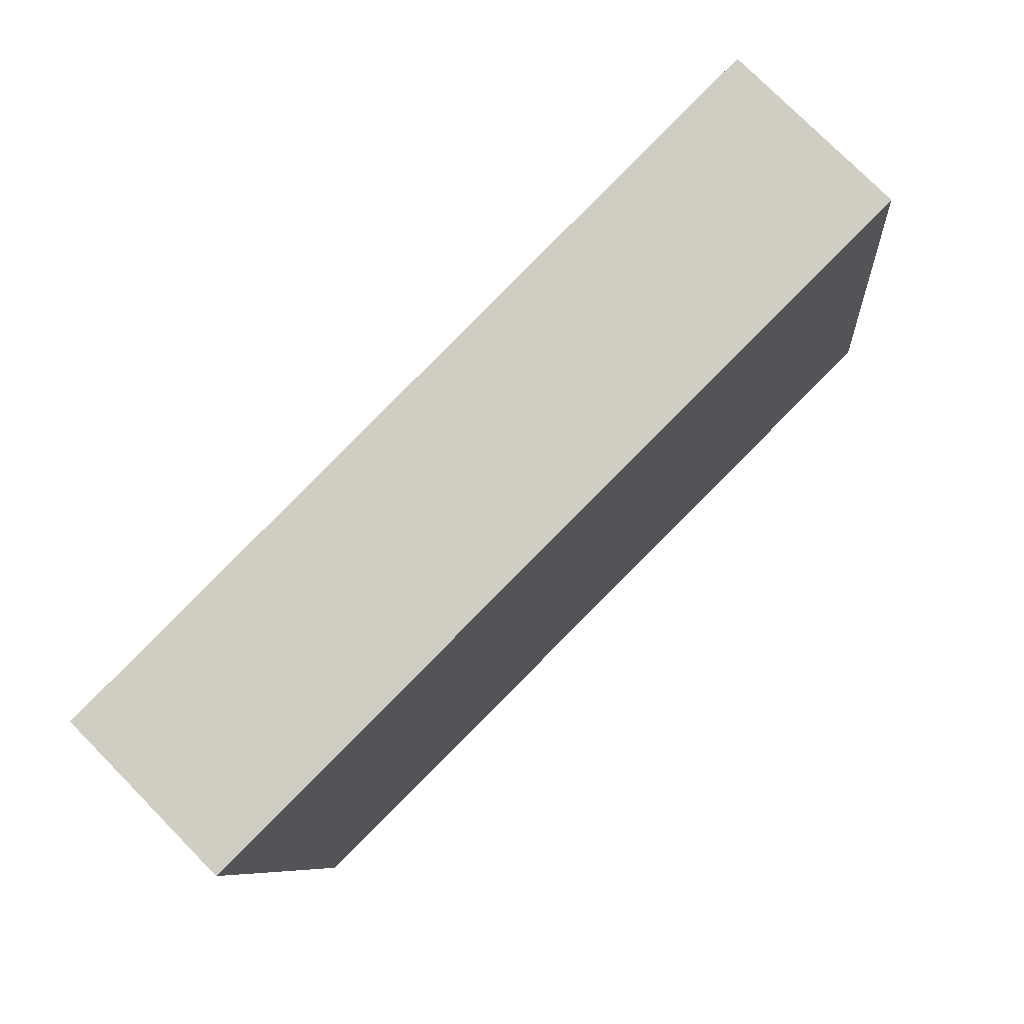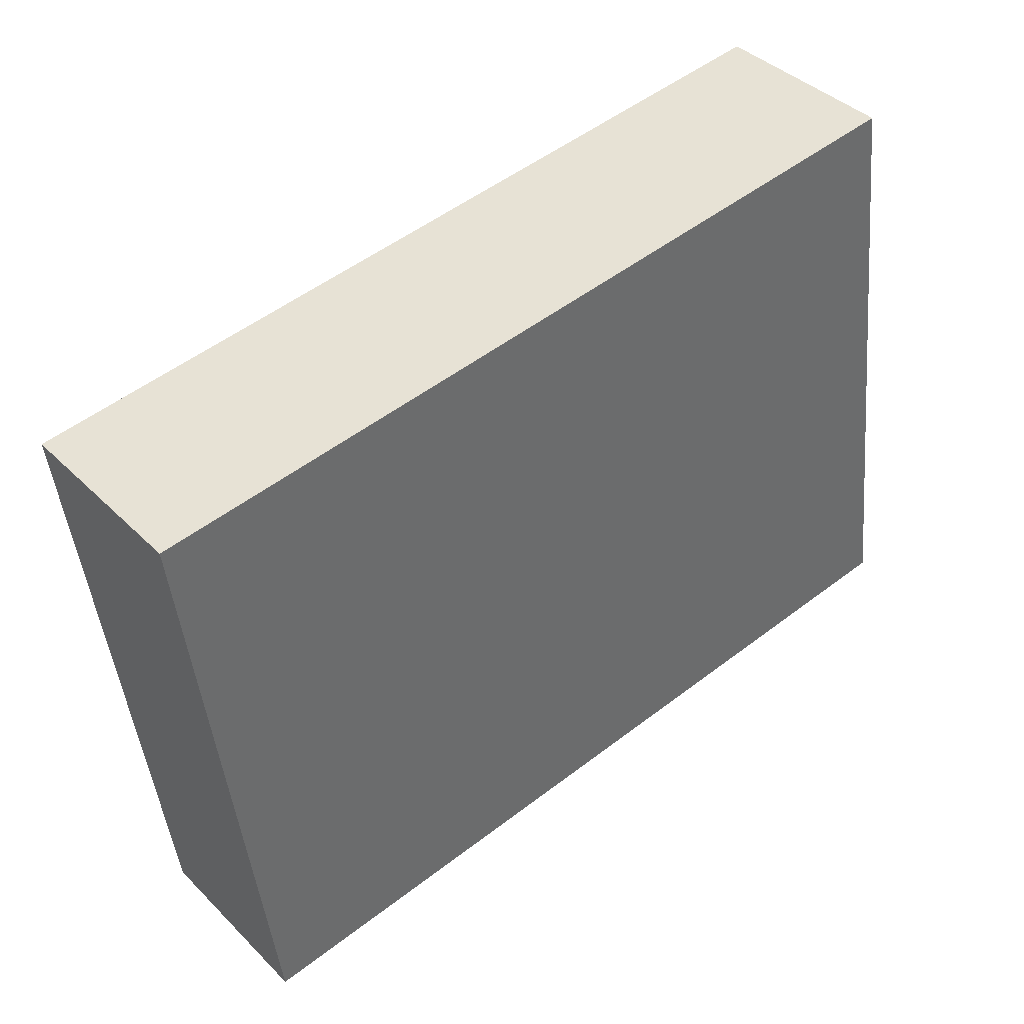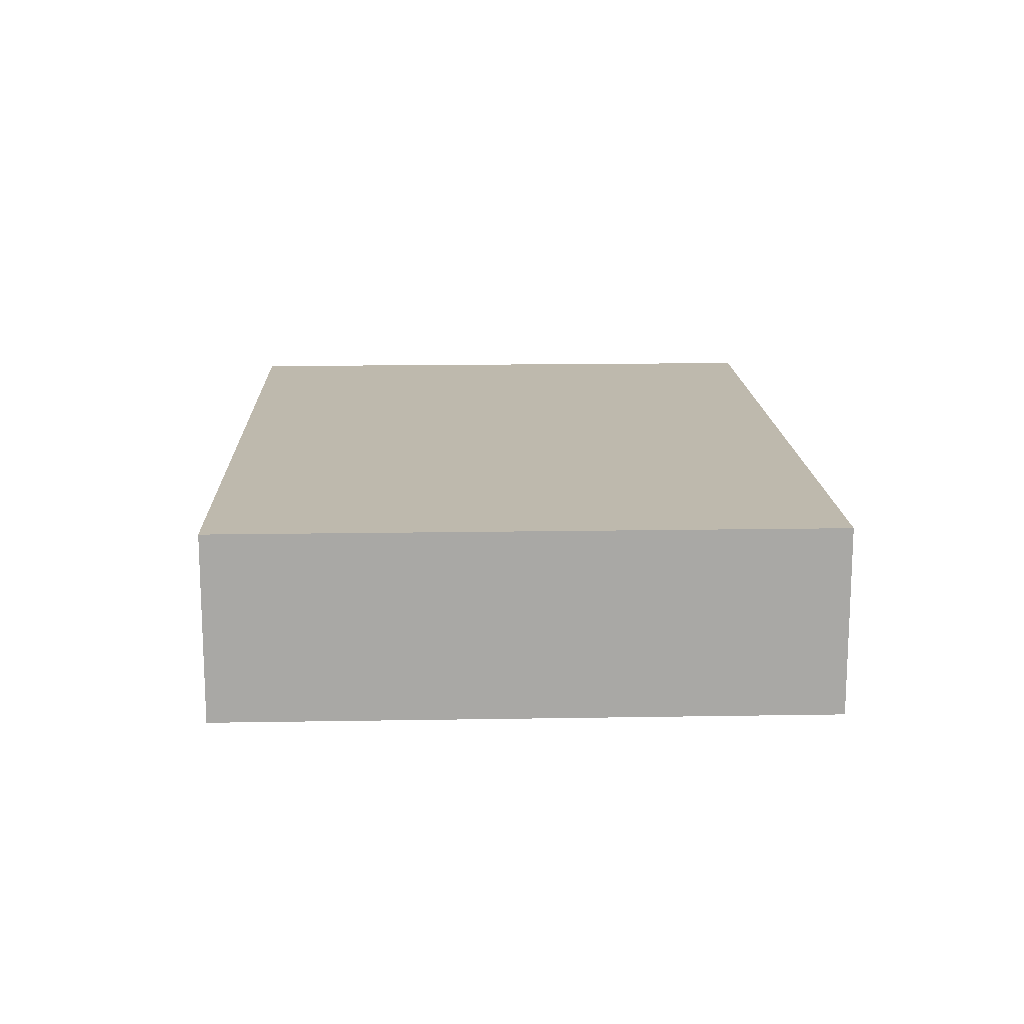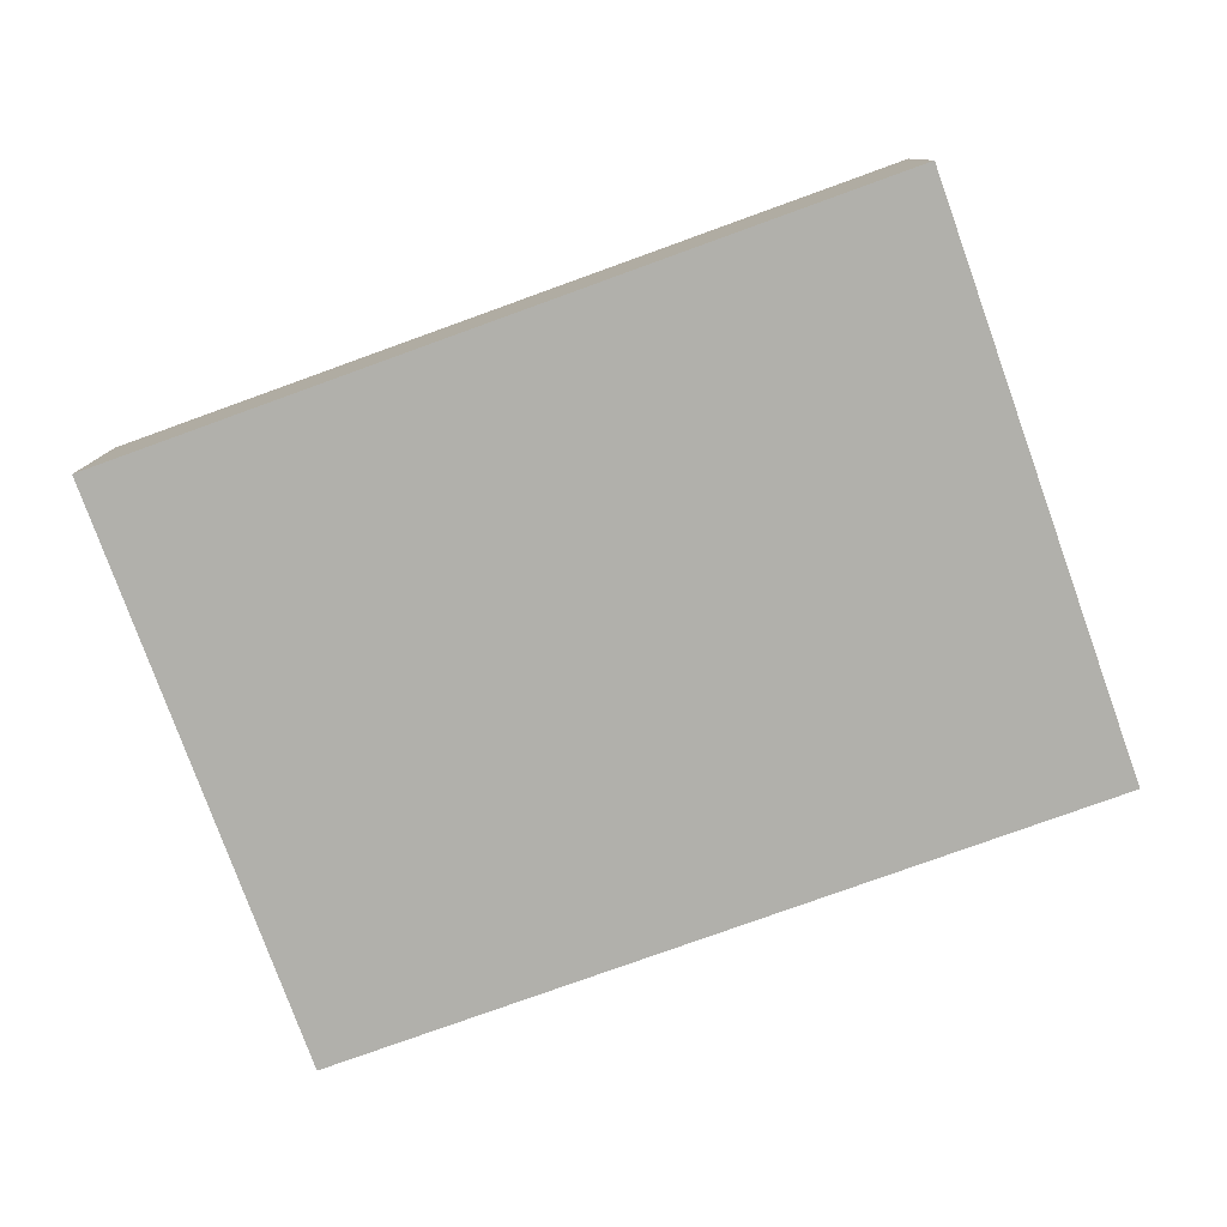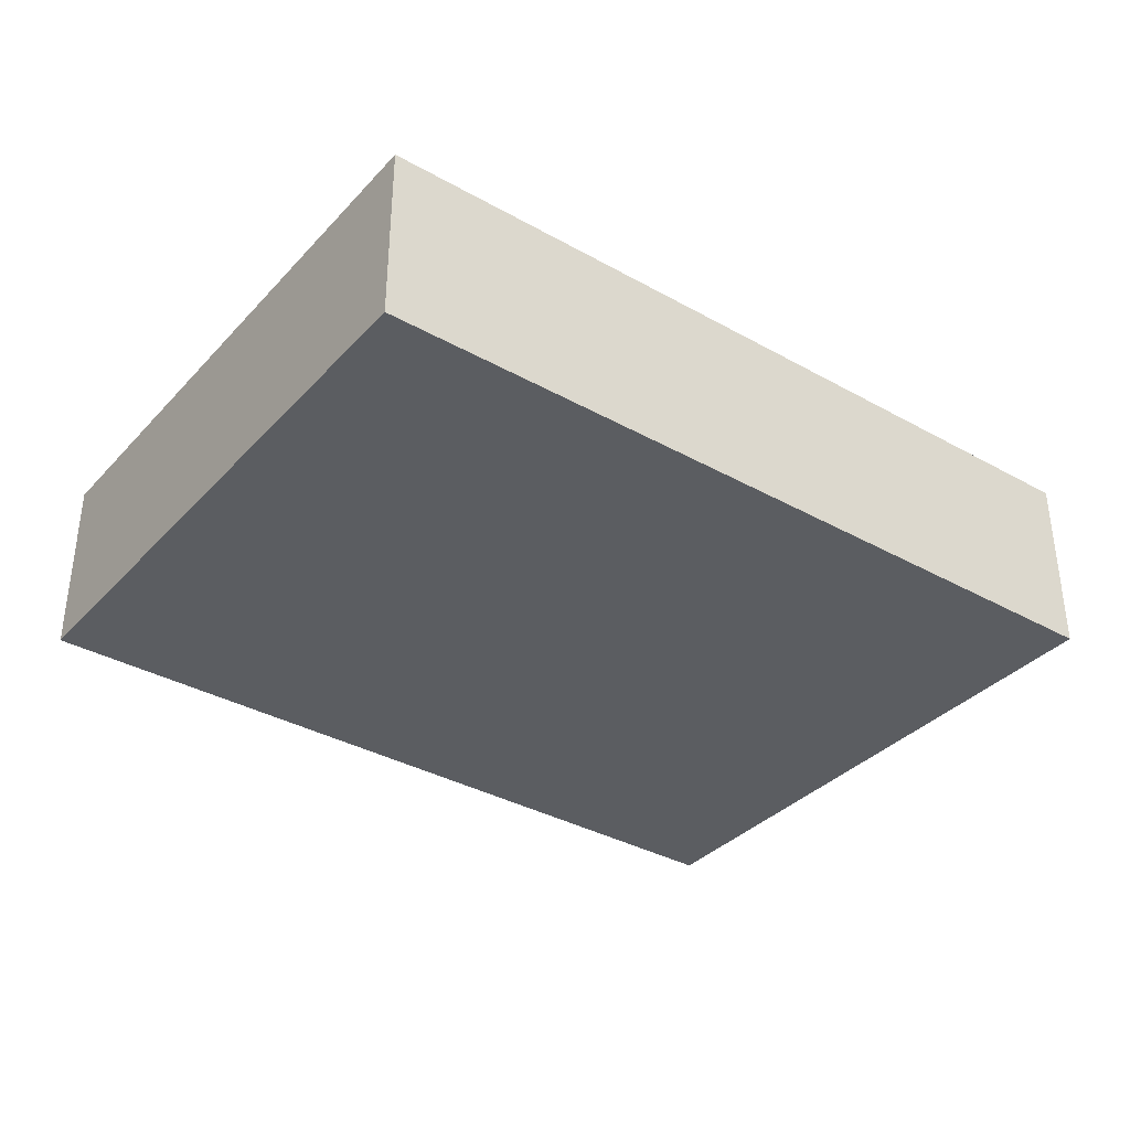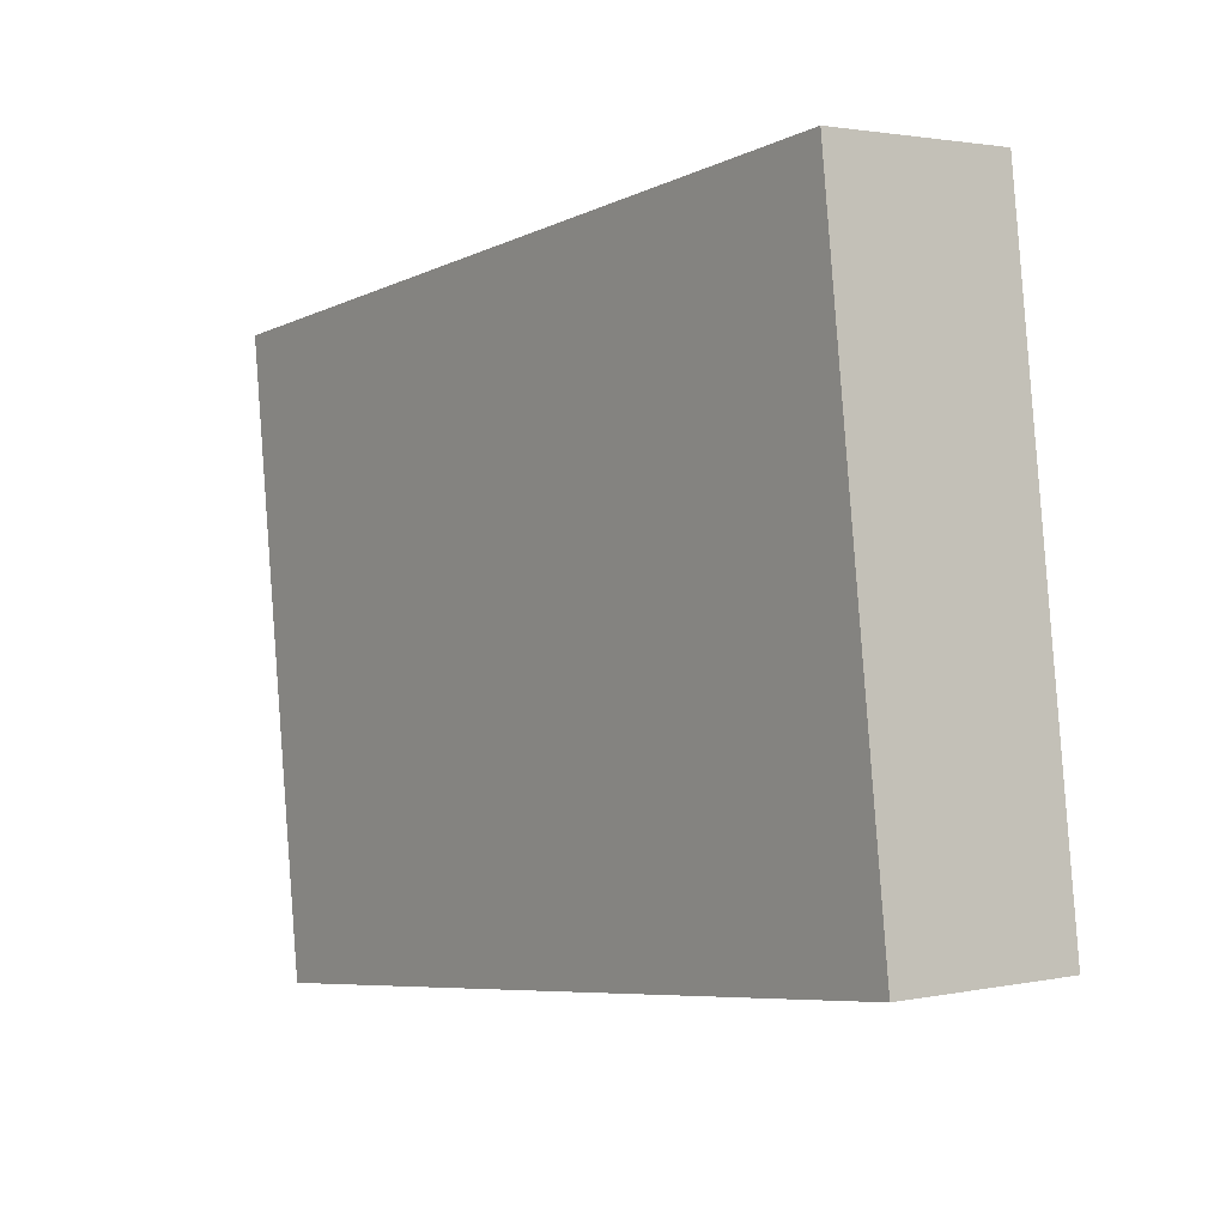
<metadata>
{"format":"obj","ext":"obj","renderer":"f3d","projection":"perspective","resolution":1024,"background":"white","views":[{"elev":76.6,"azim":135.4,"up":"+Z"},{"elev":39.8,"azim":140.4,"up":"+Z"},{"elev":15.2,"azim":95.0,"up":"+Y"},{"elev":-78.5,"azim":26.9,"up":"+Y"},{"elev":-35.6,"azim":-29.4,"up":"+Y"},{"elev":2.0,"azim":-126.4,"up":"+Z"}]}
</metadata>
<code>
v  0 0.796 4.874e-17
v  3.816 0.796 2.162
v  3.494 0.796 -0.433
v  0.321 0.796 2.595
v  3.494 2.651e-17 -0.433
v  0 0 0
v  0.321 -1.589e-16 2.595
v  3.816 -1.324e-16 2.162
g defaultobject
f 1 2 3
f 2 1 4
f 5 1 3
f 1 5 6
f 6 4 1
f 4 6 7
f 7 2 4
f 2 7 8
f 8 3 2
f 3 8 5
f 5 7 6
f 7 5 8

</code>
